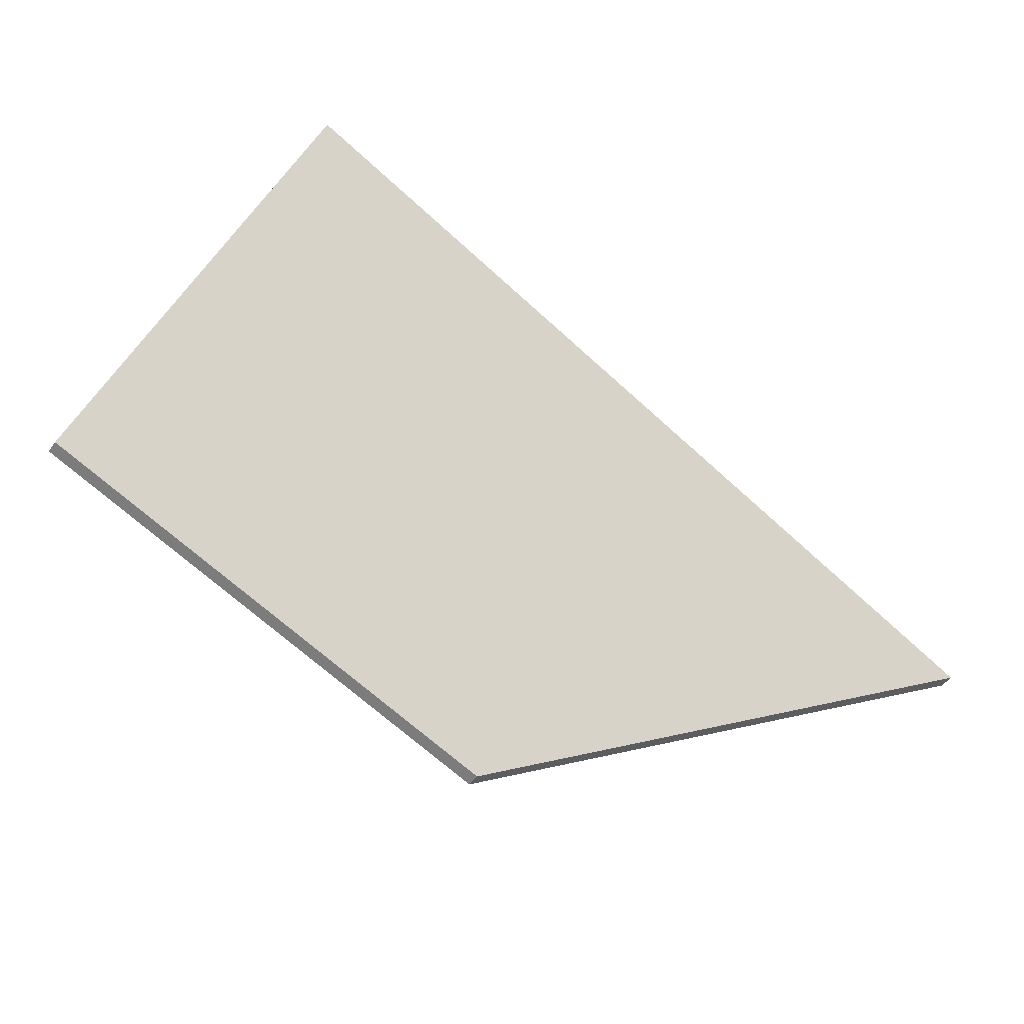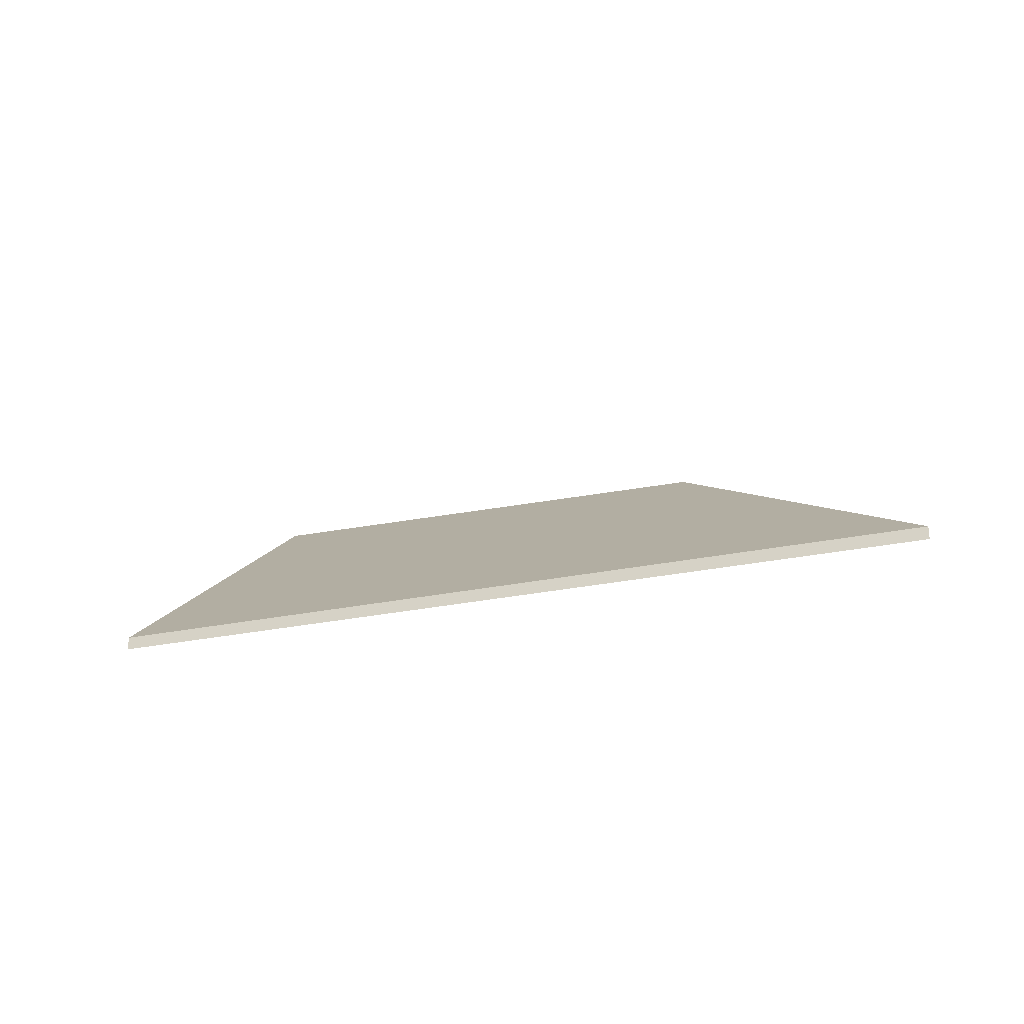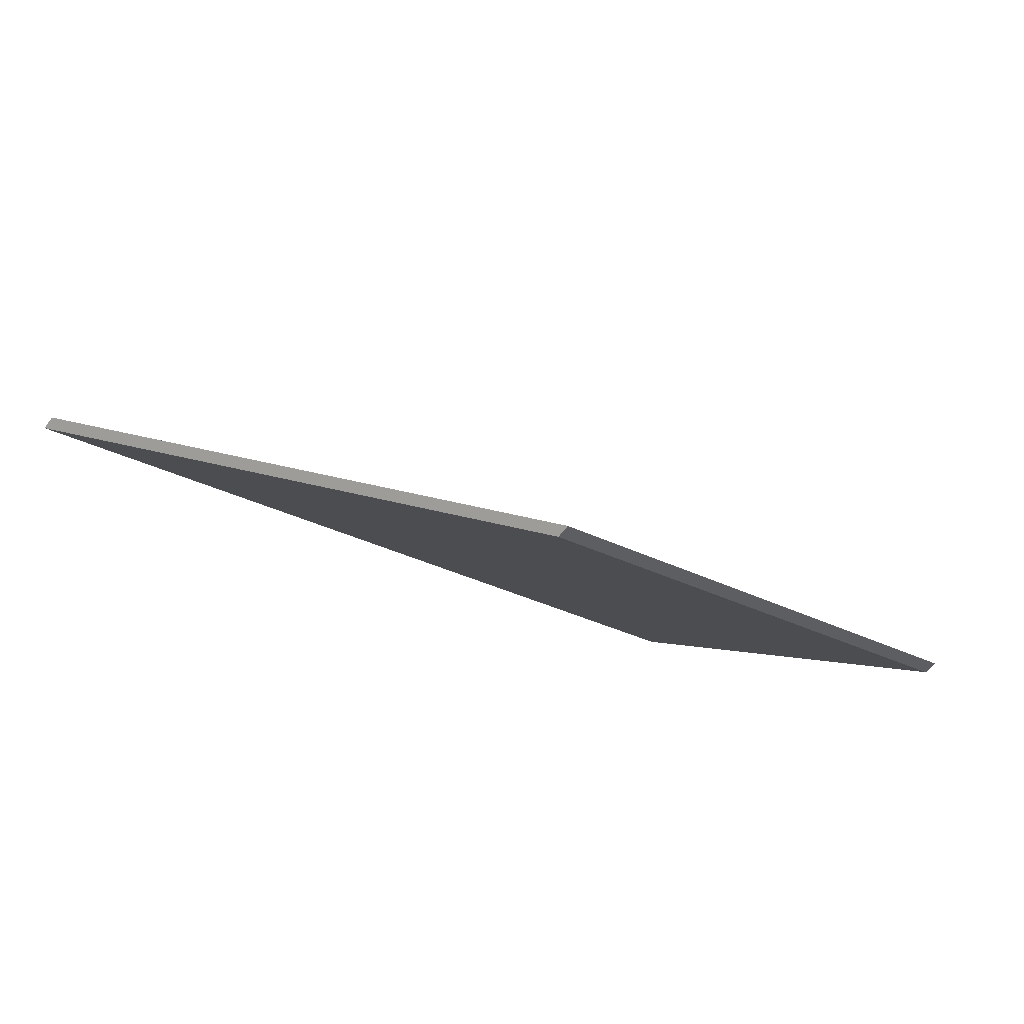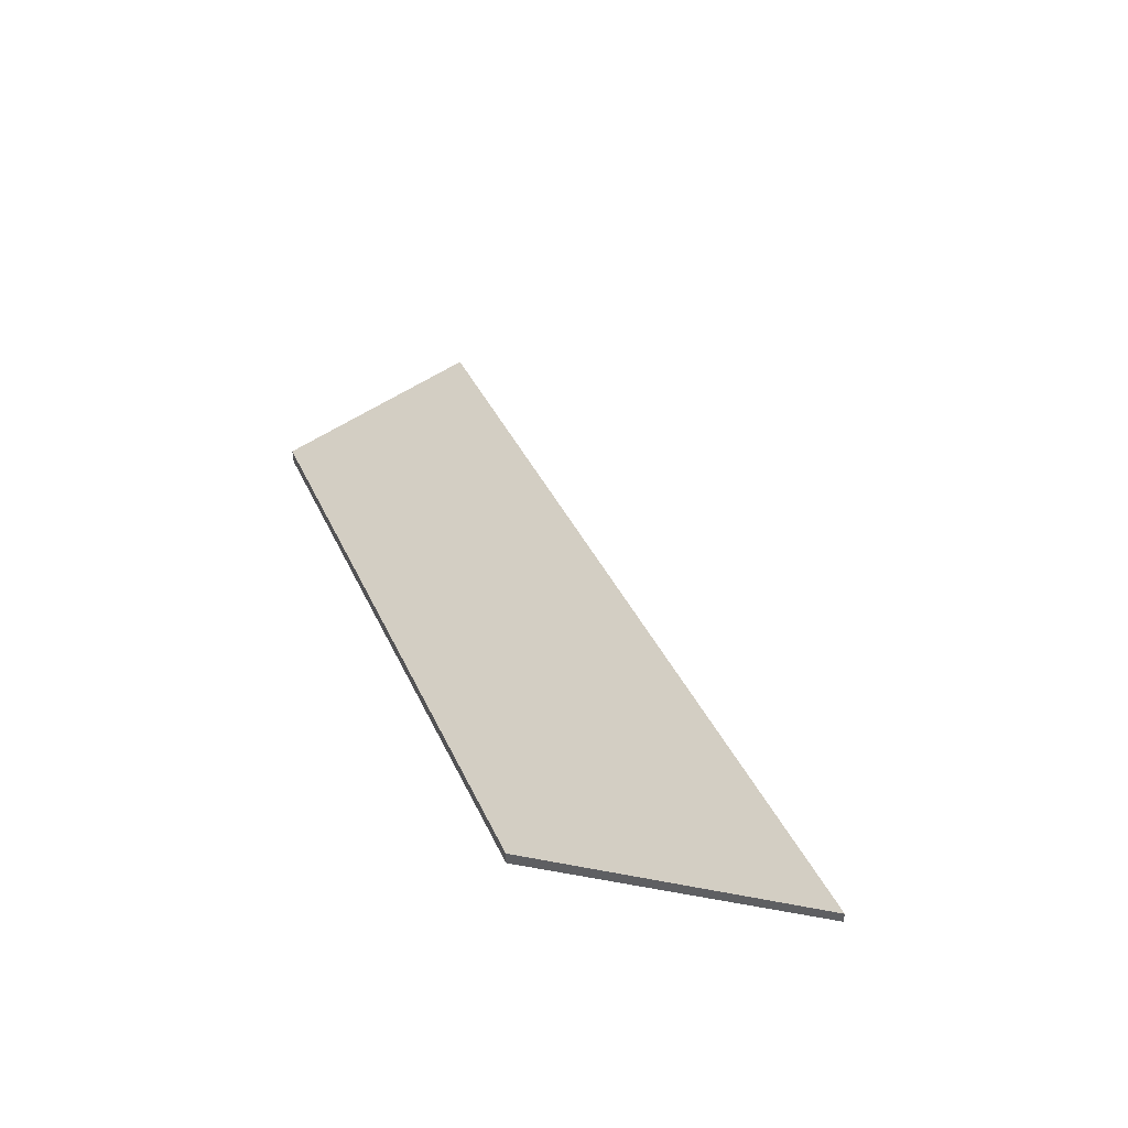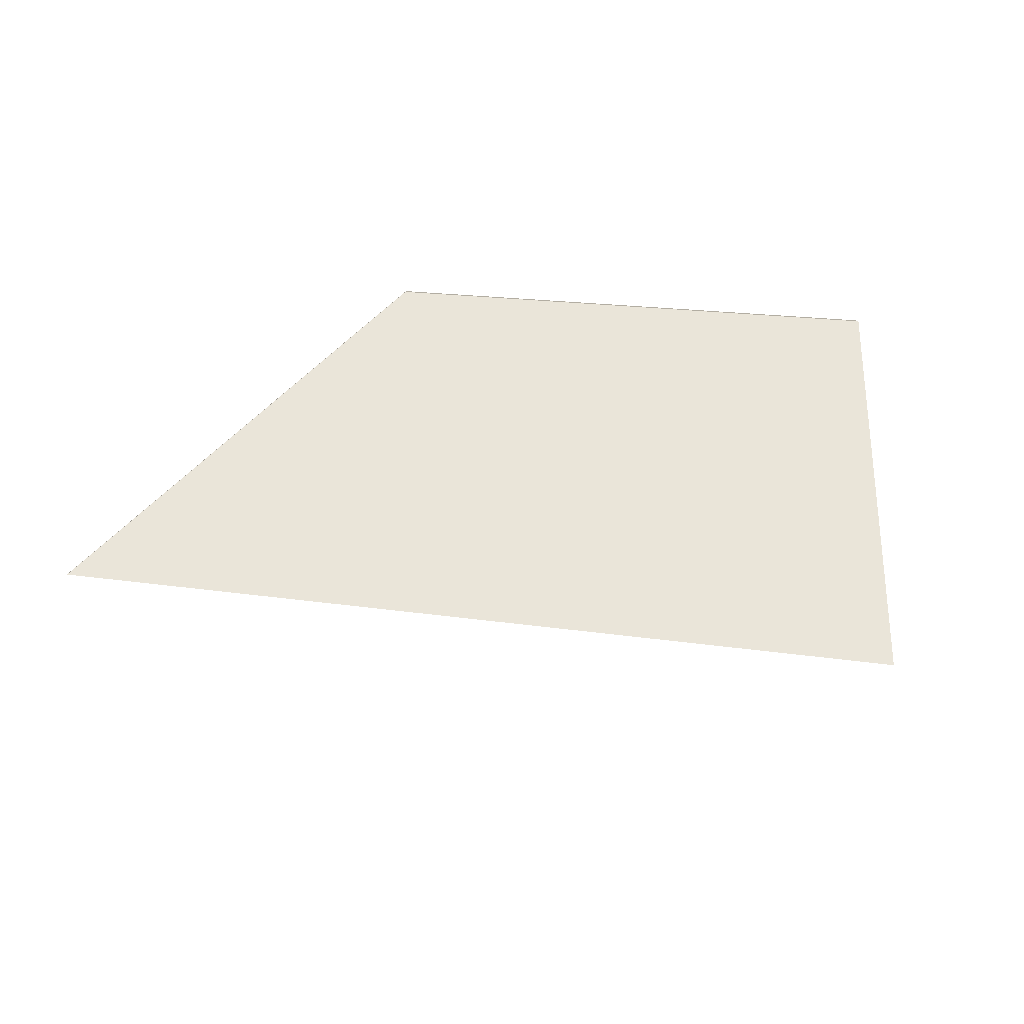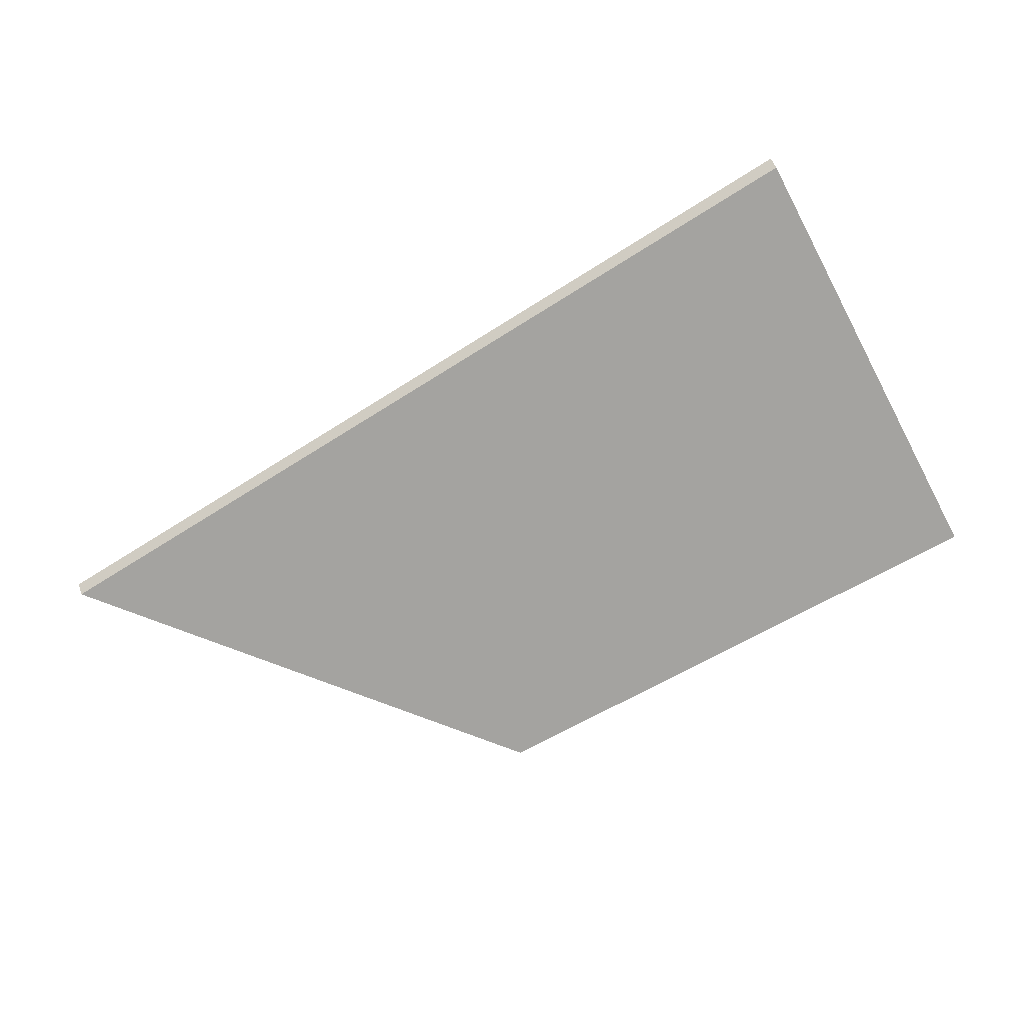
<metadata>
{"format":"obj","ext":"obj","renderer":"f3d","projection":"perspective","resolution":1024,"background":"white","views":[{"elev":-49.4,"azim":-33.5,"up":"+Z"},{"elev":-27.8,"azim":44.2,"up":"+Y"},{"elev":-62.5,"azim":142.7,"up":"+Z"},{"elev":48.2,"azim":-90.6,"up":"+Y"},{"elev":-79.8,"azim":-160.1,"up":"+Y"},{"elev":52.4,"azim":160.8,"up":"+Z"}]}
</metadata>
<code>
v 0.2493 -0.03255 1.46
v 0.3854 -0.03255 1.392
v 0.3131 0.01358 1.367
v 0.2286 0.01709 1.404
v 0.2493 -0.03498 1.46
v 0.2286 0.01466 1.404
v 0.3131 0.01115 1.367
v 0.3854 -0.03498 1.392
v 0.2286 0.01466 1.404
v 0.2493 -0.03498 1.46
v 0.2493 -0.03255 1.46
v 0.2286 0.01709 1.404
v 0.3131 0.01115 1.367
v 0.2286 0.01466 1.404
v 0.2286 0.01709 1.404
v 0.3131 0.01358 1.367
v 0.3854 -0.03498 1.392
v 0.3131 0.01115 1.367
v 0.3131 0.01358 1.367
v 0.3854 -0.03255 1.392
v 0.2493 -0.03498 1.46
v 0.3854 -0.03498 1.392
v 0.3854 -0.03255 1.392
v 0.2493 -0.03255 1.46
f 1 2 3
f 1 3 4
f 5 6 7
f 5 7 8
f 9 10 11
f 9 11 12
f 13 14 15
f 13 15 16
f 17 18 19
f 17 19 20
f 21 22 23
f 21 23 24

</code>
